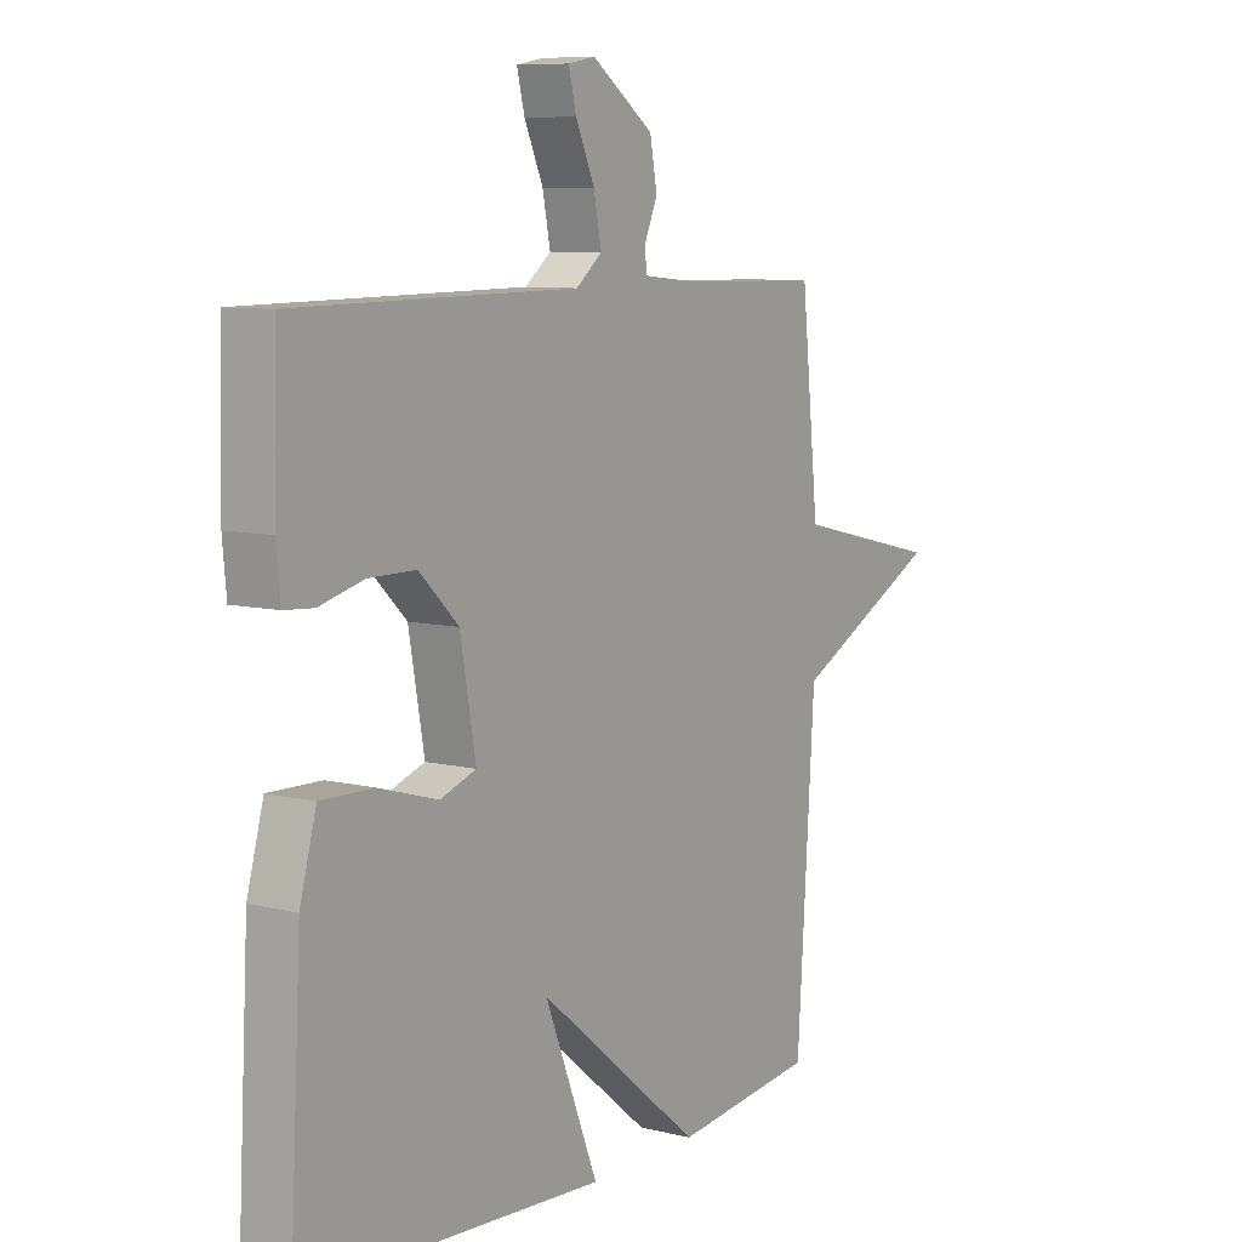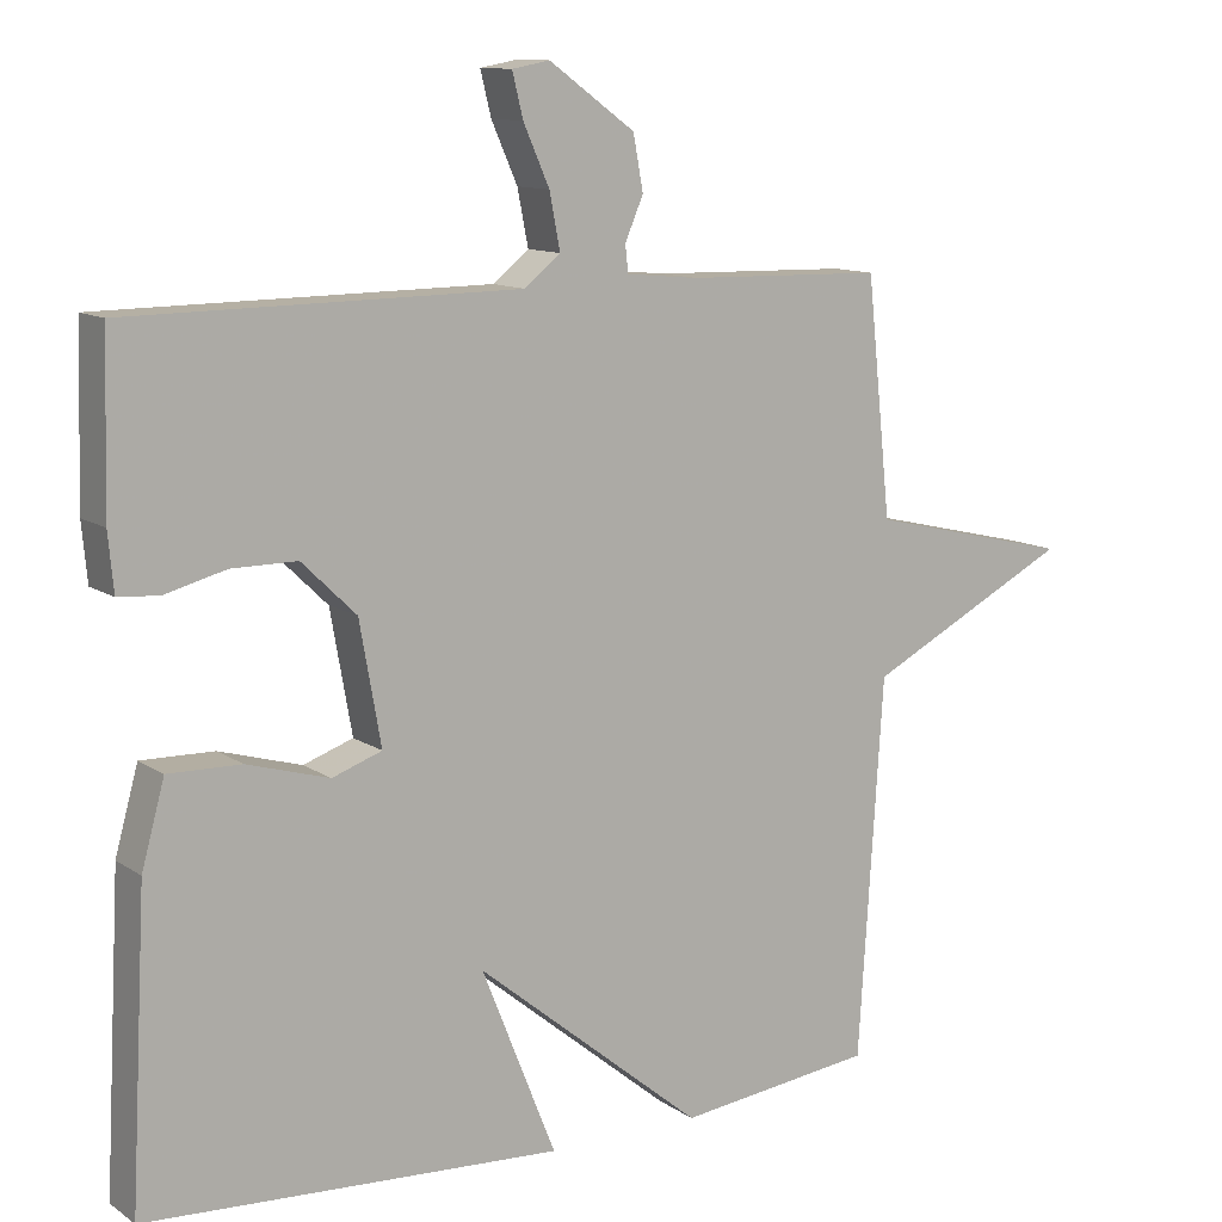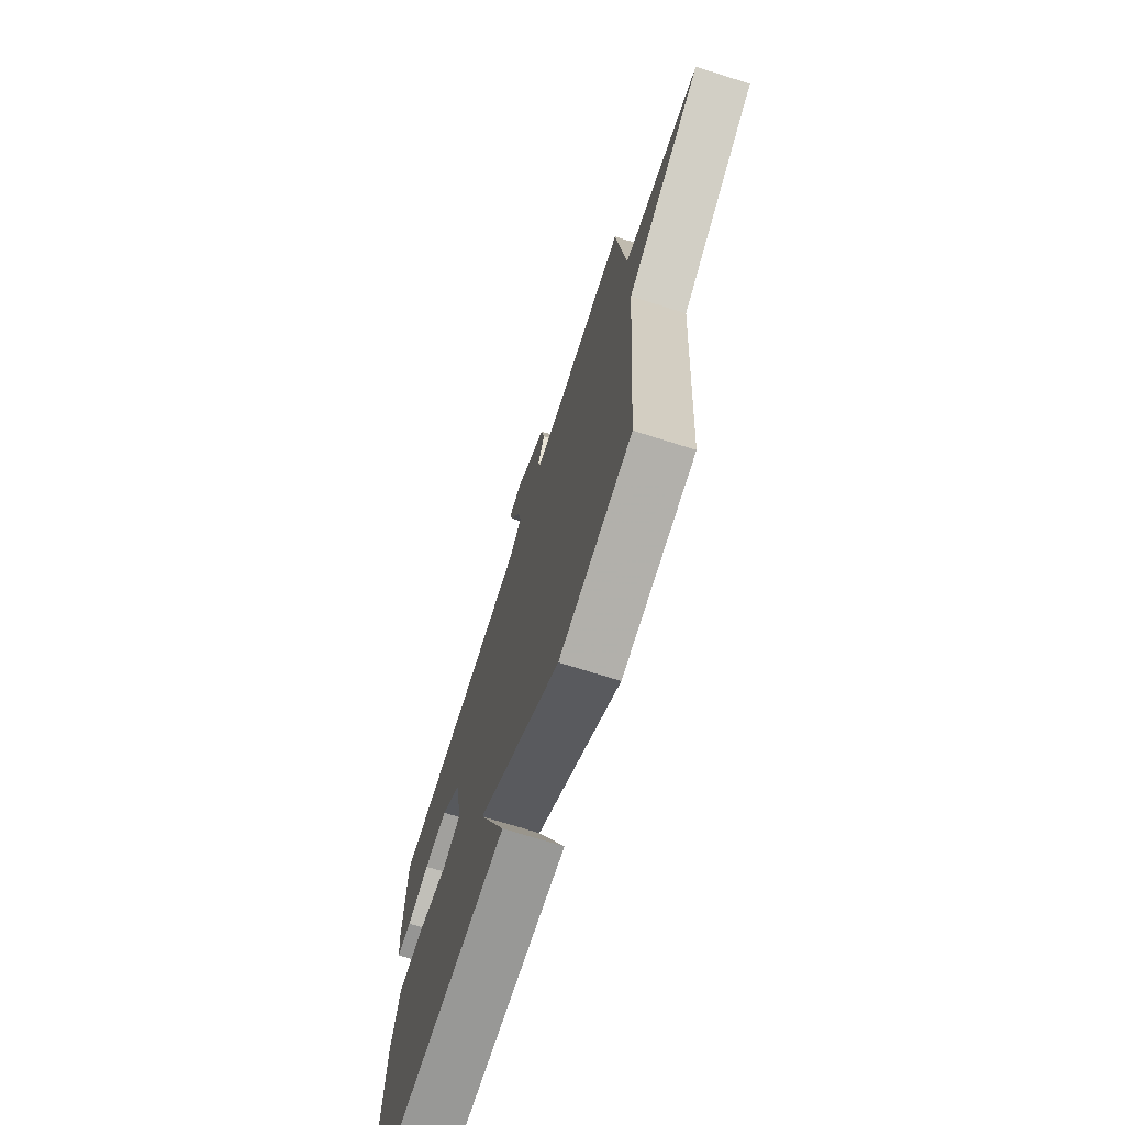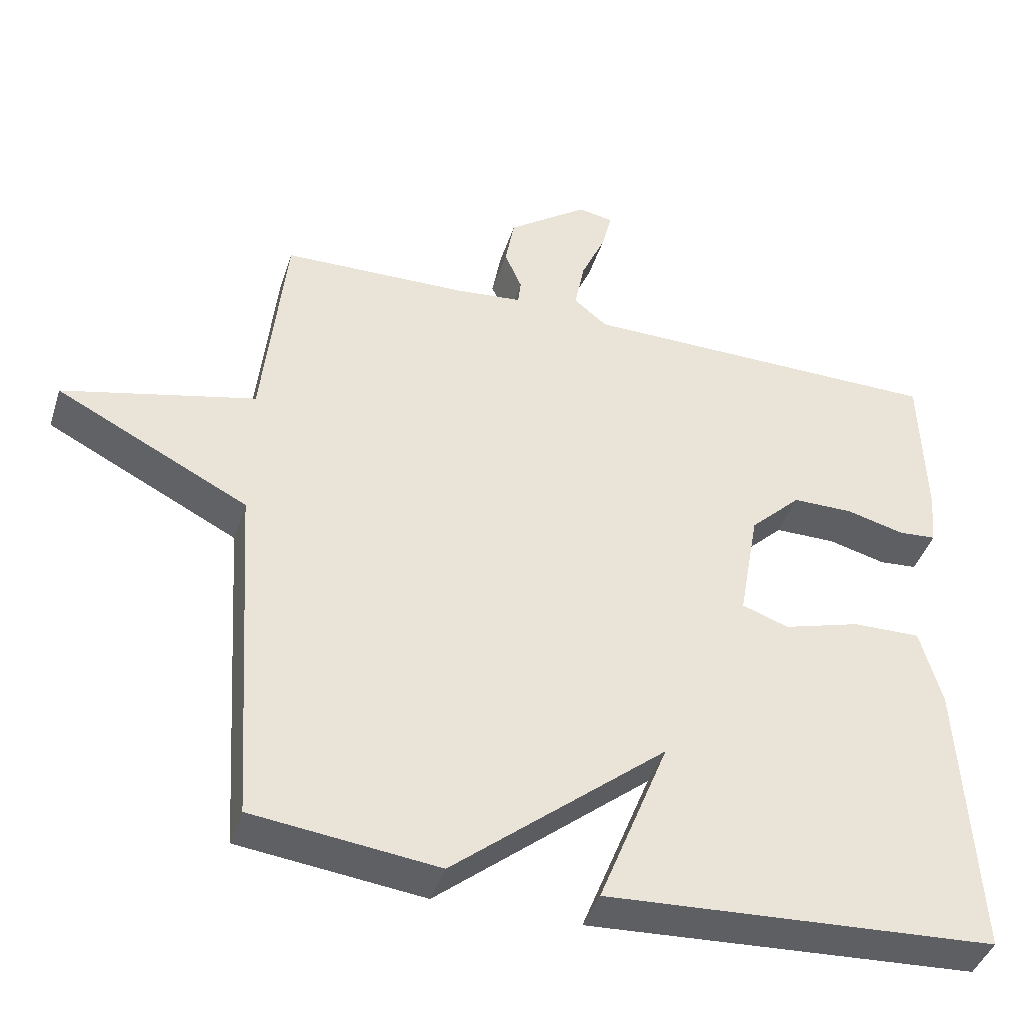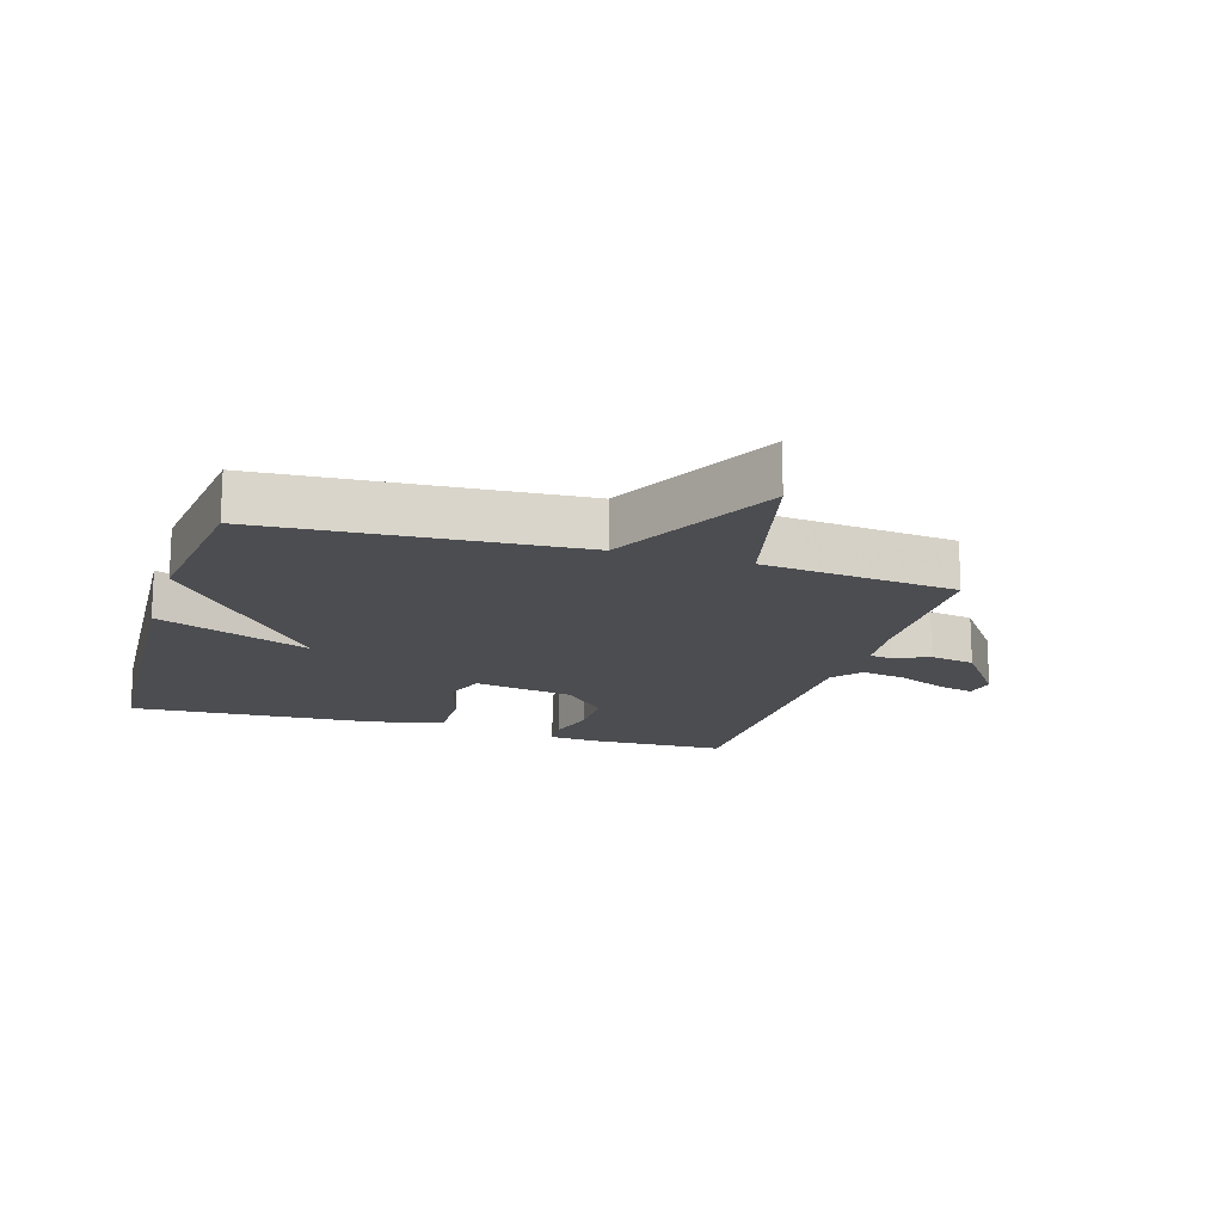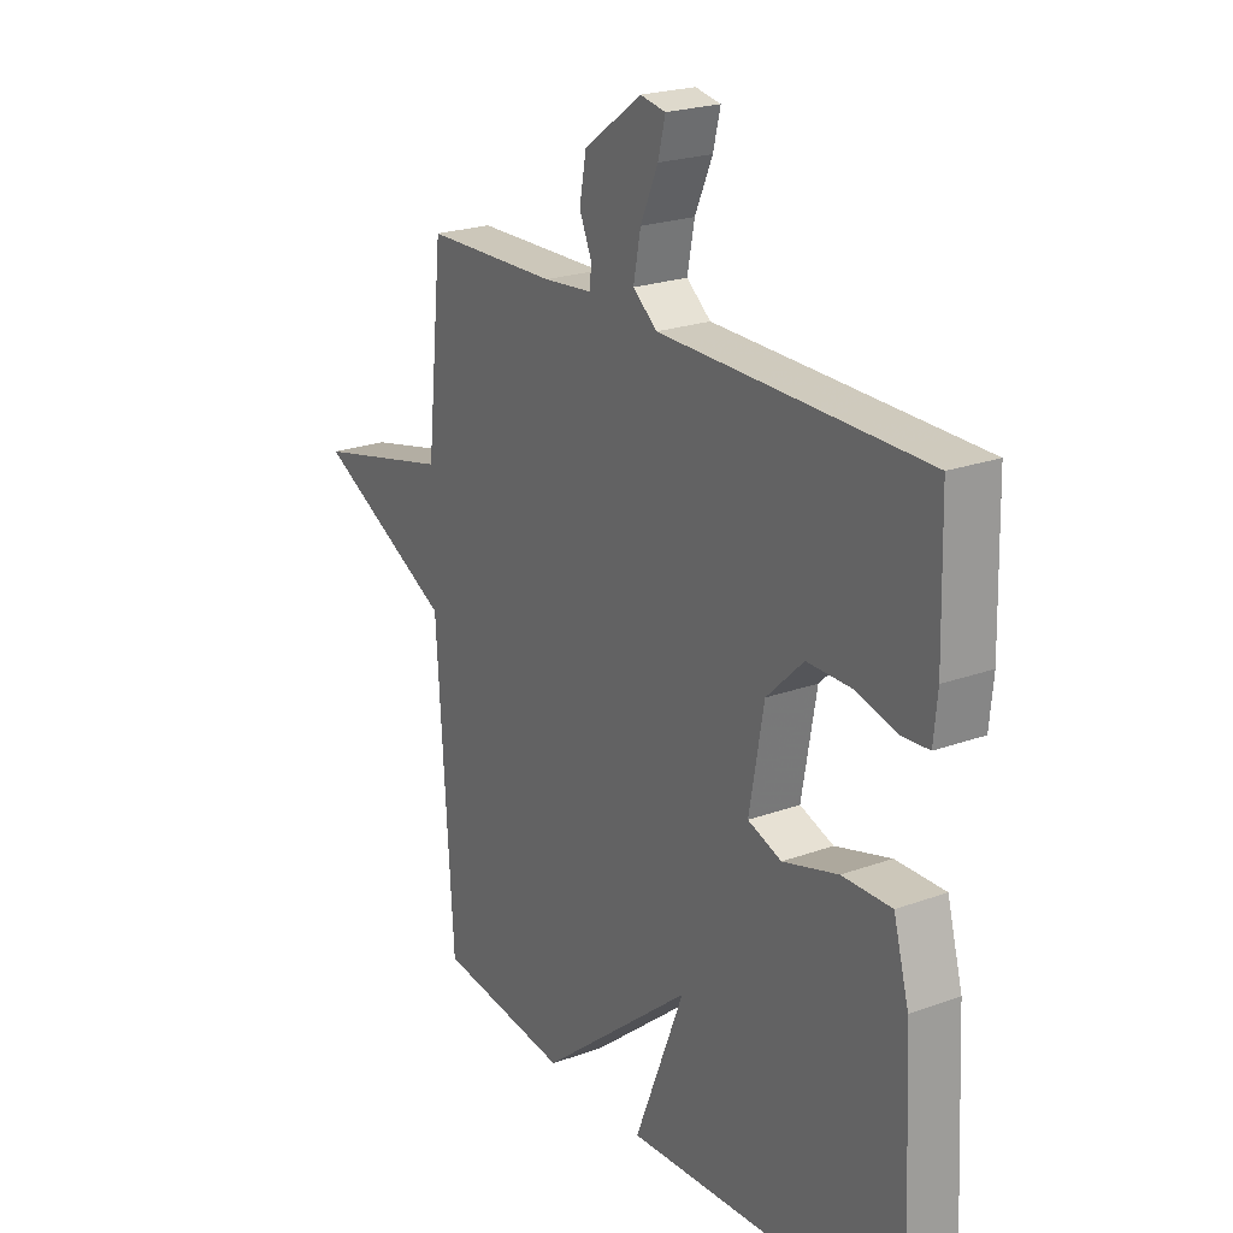
<metadata>
{"format":"obj","ext":"obj","renderer":"f3d","projection":"perspective","resolution":1024,"background":"white","views":[{"elev":8.3,"azim":124.2,"up":"+Z"},{"elev":11.4,"azim":147.2,"up":"+Z"},{"elev":-71.7,"azim":-107.5,"up":"+Z"},{"elev":-42.0,"azim":-17.3,"up":"+Z"},{"elev":-16.1,"azim":-106.9,"up":"+Y"},{"elev":22.6,"azim":58.0,"up":"+Z"}]}
</metadata>
<code>
v -0.5 0.07 0.5
v -0.242 0.07 0.506
v -0.148 0.07 0.515
v -0.144 0.07 0.55
v -0.168 0.07 0.606
v -0.155 0.07 0.677
v -0.043 0.07 0.758
v 0.006 0.07 0.749
v -0.008 0.07 0.692
v -0.042 0.07 0.615
v -0.056 0.07 0.543
v -0.009 0.07 0.505
v 0.5 0.07 0.5
v 0.506 0.07 0.28
v 0.499 0.07 0.205
v 0.446 0.07 0.201
v 0.366 0.07 0.222
v 0.281 0.07 0.222
v 0.21 0.07 0.153
v 0.182 0.07 -0.005
v 0.247 0.07 -0.028
v 0.354 0.07 0.003
v 0.449 0.07 0.005
v 0.479 0.07 -0.104
v 0.5 0.07 -0.5
v -0.043 0.07 -0.531
v 0.054 0.07 -0.287
v -0.243 0.07 -0.531
v -0.5 0.07 -0.5
v -0.532 0.07 -0.007
v -0.8 0.07 0.13
v -0.532 0.07 0.193
v -0.5 0 0.5
v -0.242 0 0.506
v -0.148 0 0.515
v -0.144 0 0.55
v -0.168 0 0.606
v -0.155 0 0.677
v -0.043 0 0.758
v 0.006 0 0.749
v -0.008 0 0.692
v -0.042 0 0.615
v -0.056 0 0.543
v -0.009 0 0.505
v 0.5 0 0.5
v 0.506 0 0.28
v 0.499 0 0.205
v 0.446 0 0.201
v 0.366 0 0.222
v 0.281 0 0.222
v 0.21 0 0.153
v 0.182 0 -0.005
v 0.247 0 -0.028
v 0.354 0 0.003
v 0.449 0 0.005
v 0.479 0 -0.104
v 0.5 0 -0.5
v -0.043 0 -0.531
v 0.054 0 -0.287
v -0.243 0 -0.531
v -0.5 0 -0.5
v -0.532 0 -0.007
v -0.8 0 0.13
v -0.532 0 0.193
f 30 31 32
f 32 1 2
f 30 32 2
f 29 30 2
f 28 29 2
f 27 28 2
f 25 26 27
f 24 25 27
f 23 24 27
f 22 23 27
f 21 22 27
f 20 21 27
f 27 2 3
f 20 27 3
f 19 20 3
f 18 19 3 4
f 17 18 4 5
f 15 16 17
f 14 15 17
f 13 14 17
f 12 13 17
f 12 17 5
f 11 12 5
f 5 6 7
f 11 5 7
f 10 11 7
f 7 8 9 10
f 64 63 62
f 34 33 64
f 34 64 62
f 34 62 61
f 34 61 60
f 34 60 59
f 59 58 57
f 59 57 56
f 59 56 55
f 59 55 54
f 59 54 53
f 59 53 52
f 35 34 59
f 35 59 52
f 35 52 51
f 36 35 51 50
f 37 36 50 49
f 49 48 47
f 49 47 46
f 49 46 45
f 49 45 44
f 37 49 44
f 37 44 43
f 39 38 37
f 39 37 43
f 39 43 42
f 42 41 40 39
f 1 33 34 2
f 2 34 35 3
f 3 35 36 4
f 4 36 37 5
f 5 37 38 6
f 6 38 39 7
f 7 39 40 8
f 8 40 41 9
f 9 41 42 10
f 10 42 43 11
f 11 43 44 12
f 12 44 45 13
f 13 45 46 14
f 14 46 47 15
f 15 47 48 16
f 16 48 49 17
f 17 49 50 18
f 18 50 51 19
f 19 51 52 20
f 20 52 53 21
f 21 53 54 22
f 22 54 55 23
f 23 55 56 24
f 24 56 57 25
f 25 57 58 26
f 26 58 59 27
f 27 59 60 28
f 28 60 61 29
f 29 61 62 30
f 30 62 63 31
f 31 63 64 32
f 32 64 33 1

</code>
